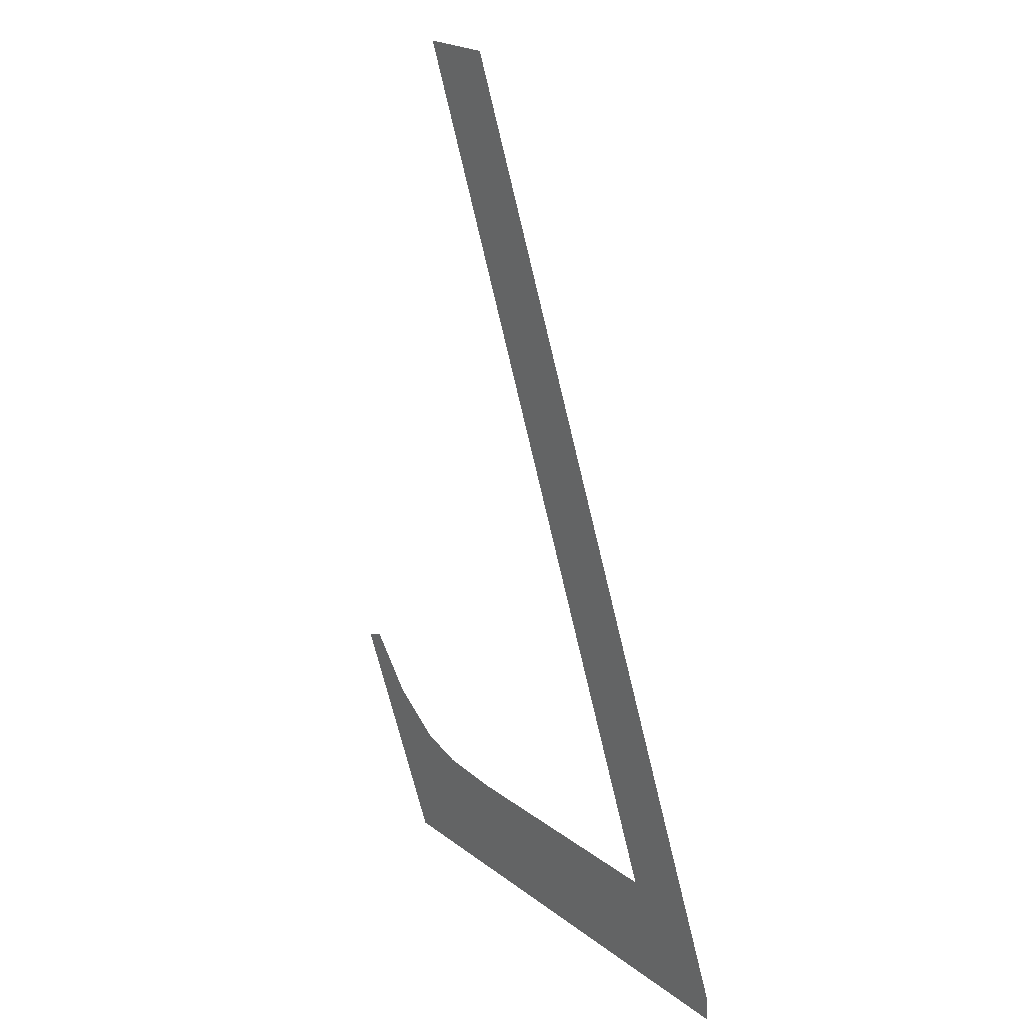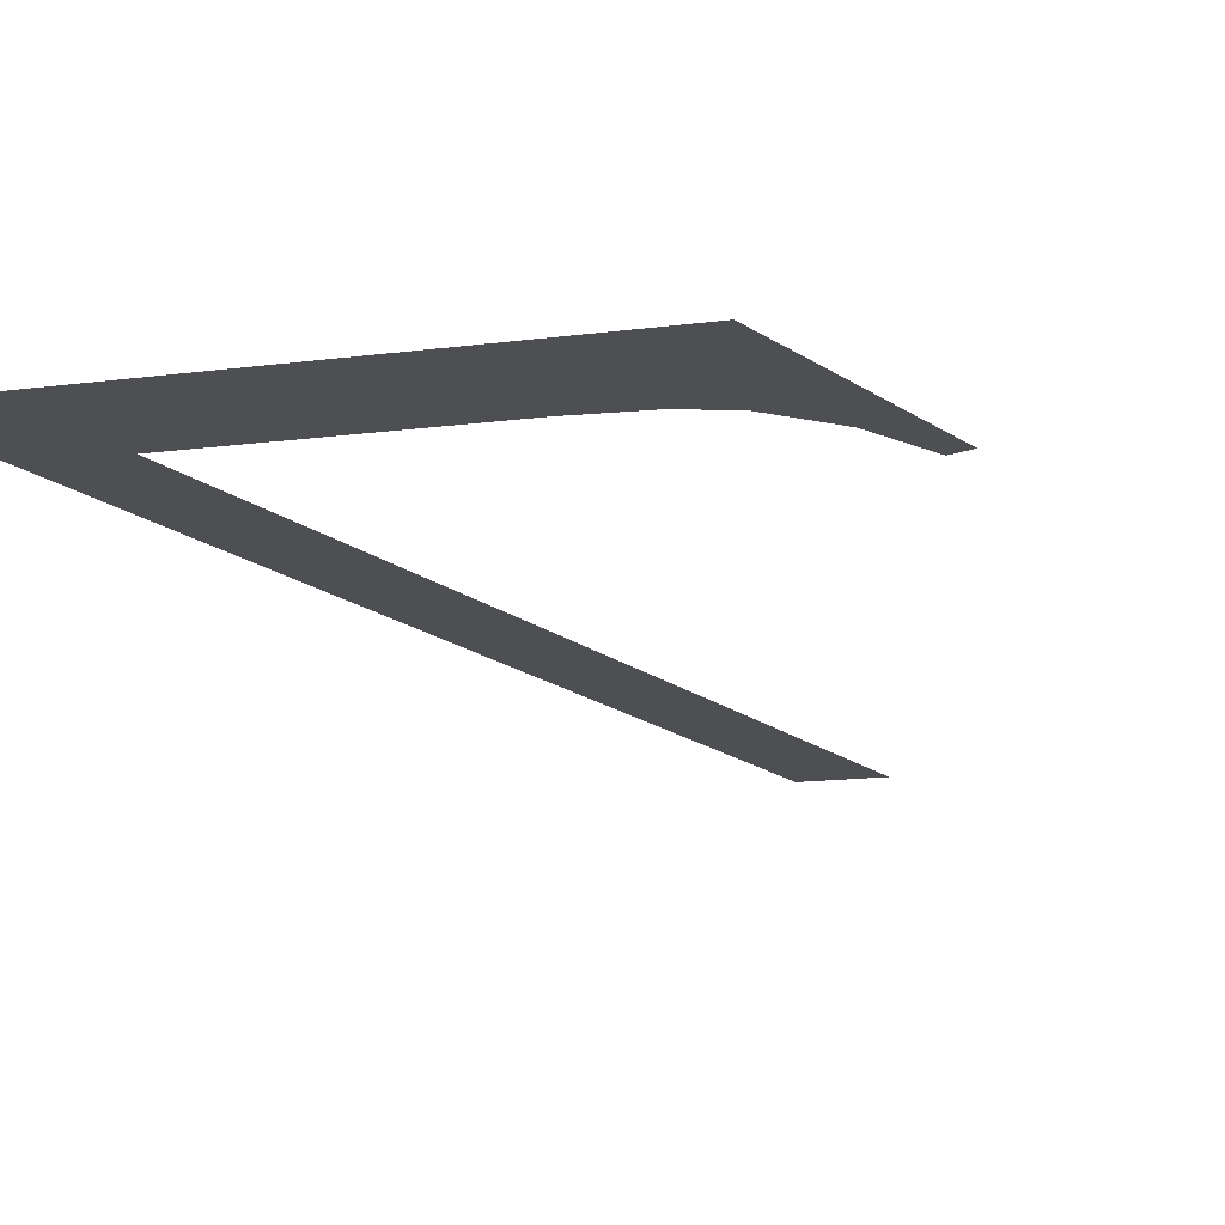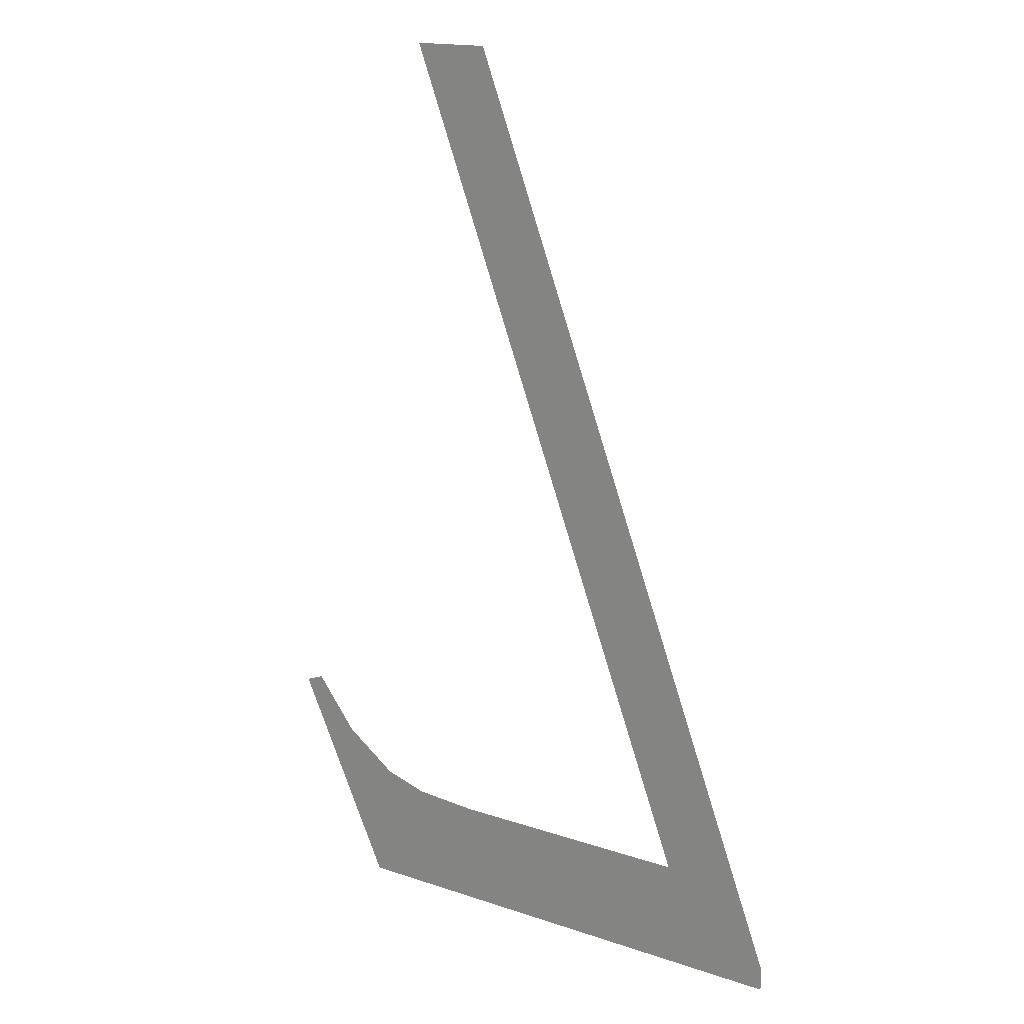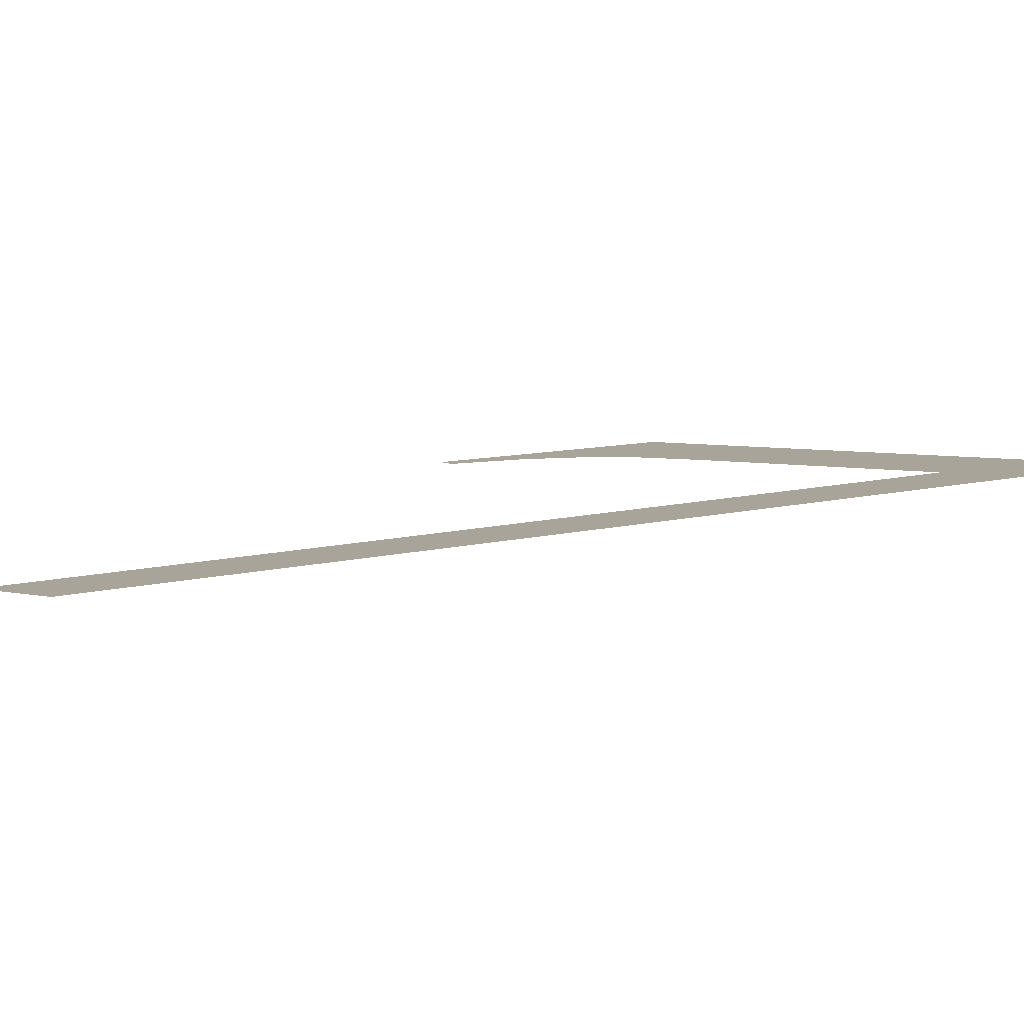
<metadata>
{"format":"obj","ext":"obj","renderer":"f3d","projection":"perspective","resolution":1024,"background":"white","views":[{"elev":21.9,"azim":52.4,"up":"+Z"},{"elev":-14.4,"azim":-163.7,"up":"+Y"},{"elev":16.7,"azim":34.3,"up":"+Z"},{"elev":5.0,"azim":39.1,"up":"+Y"}]}
</metadata>
<code>
o _7_1_1/_7_1/mesh108/mesh108-geometry#mesh108-geometry
v 0.5729 0.06141 -0.02943
v 0.5719 0.06123 -0.02616
v 0.5716 0.06123 -0.02627
v 0.5725 0.06128 -0.02698
v 0.5732 0.06131 -0.02756
v 0.5739 0.06132 -0.02776
v 0.58 0.06141 -0.02943
v 0.5748 0.06132 -0.02782
v 0.5785 0.06132 -0.02782
v 0.58 0.06139 -0.02905
v 0.5756 0.06066 -0.01581
v 0.5745 0.06066 -0.01581
f 1 2 3
f 2 1 4
f 3 2 1
f 4 1 2
f 4 1 5
f 5 1 4
f 5 1 6
f 6 1 5
f 6 1 7
f 7 1 6
f 6 7 8
f 8 7 6
f 8 7 9
f 9 7 8
f 10 9 7
f 7 9 10
f 11 9 10
f 10 9 11
f 9 11 12
f 12 11 9

</code>
